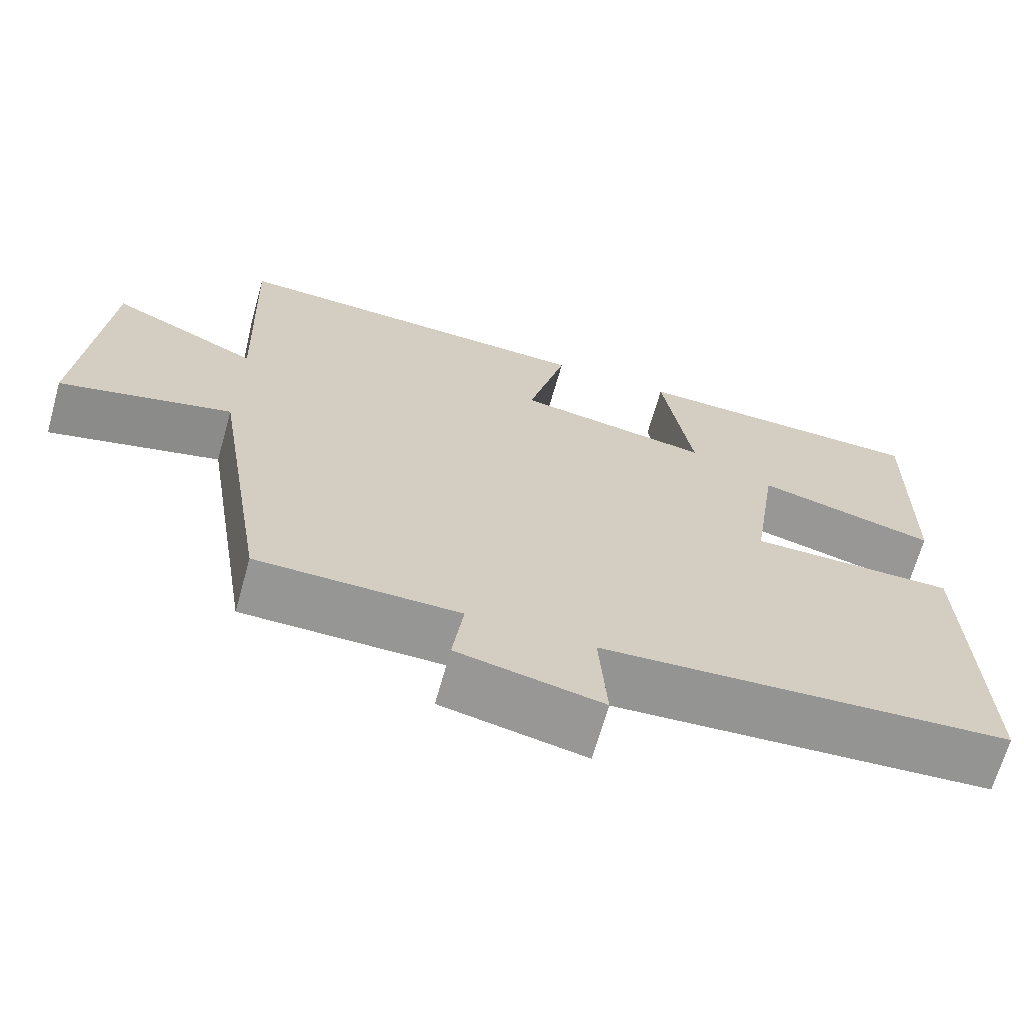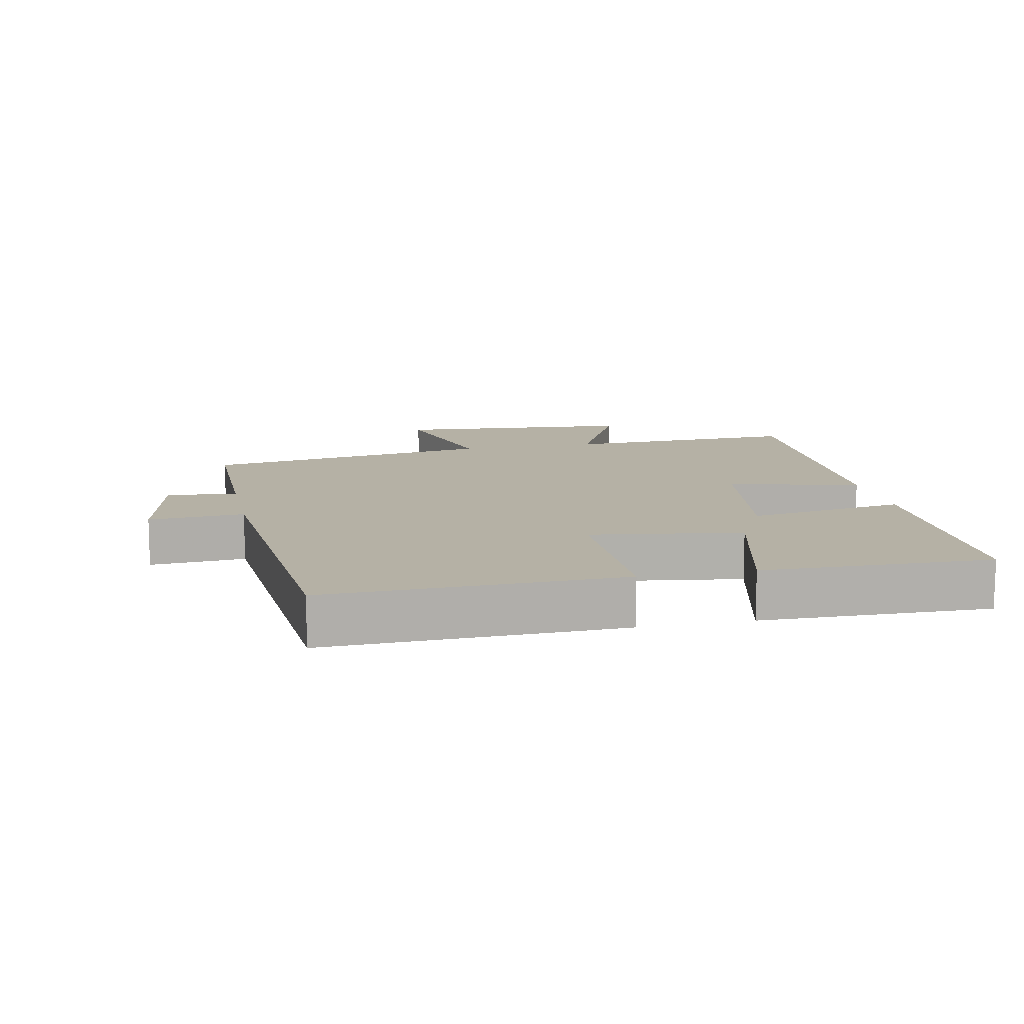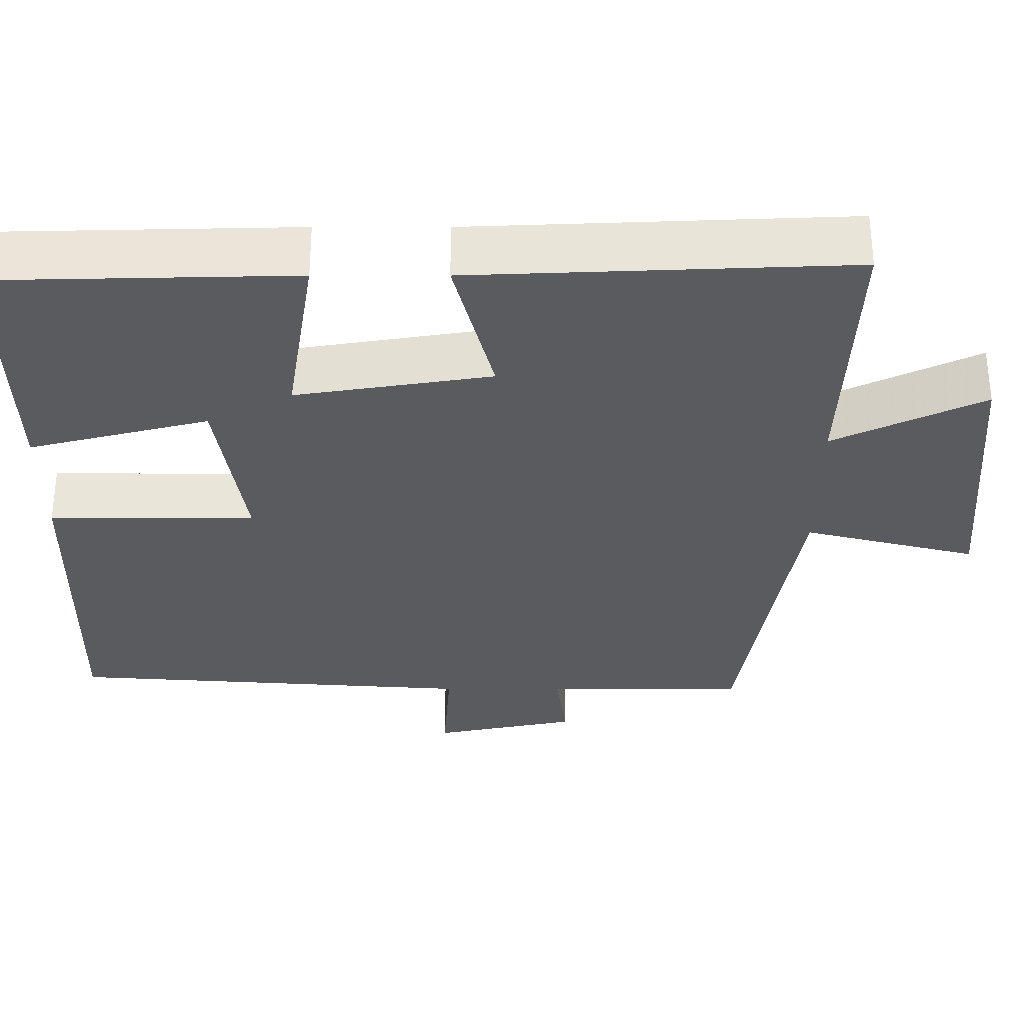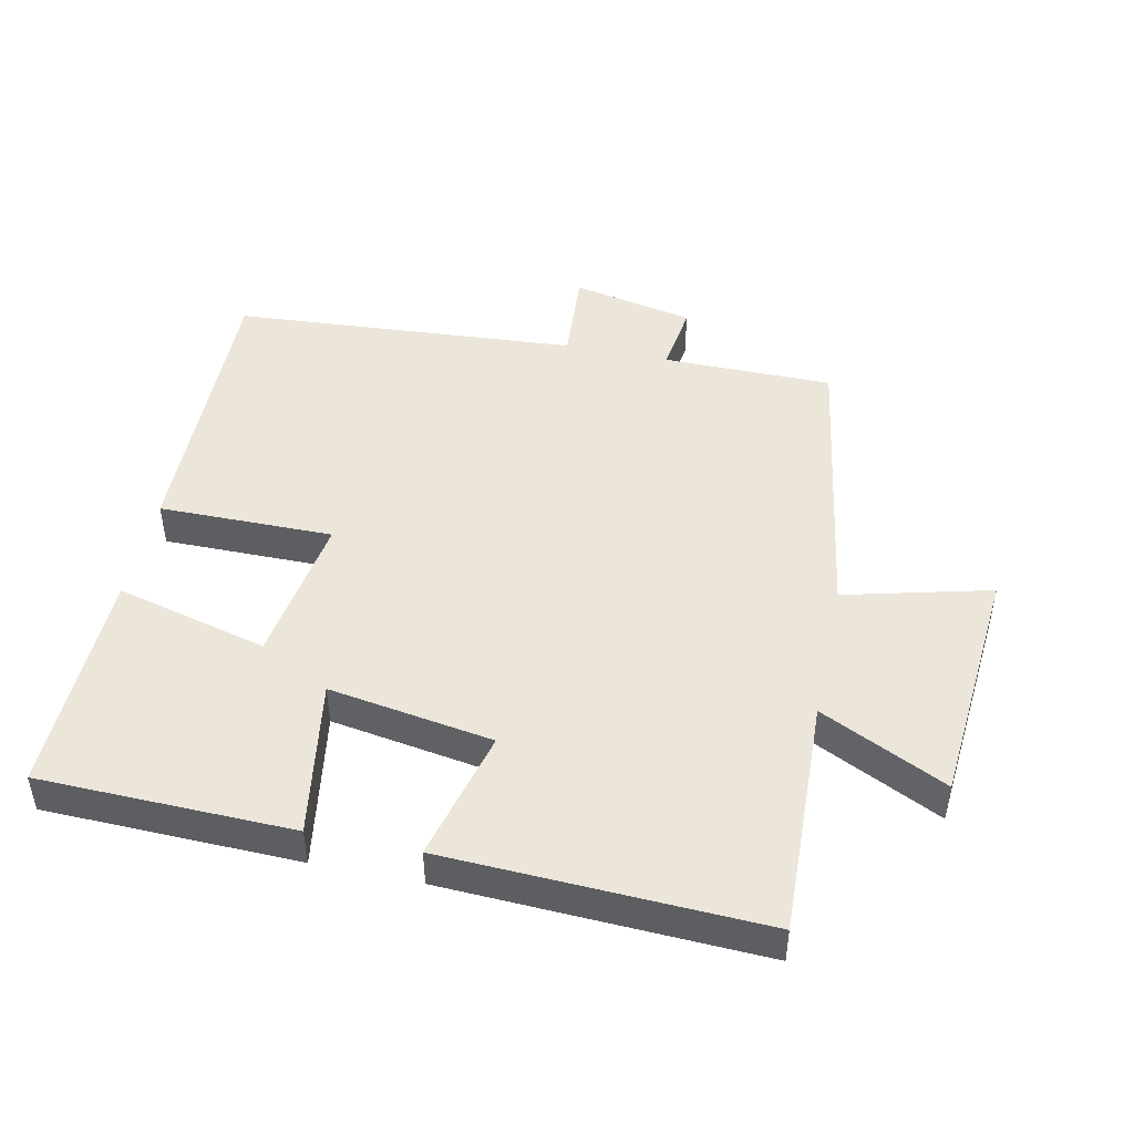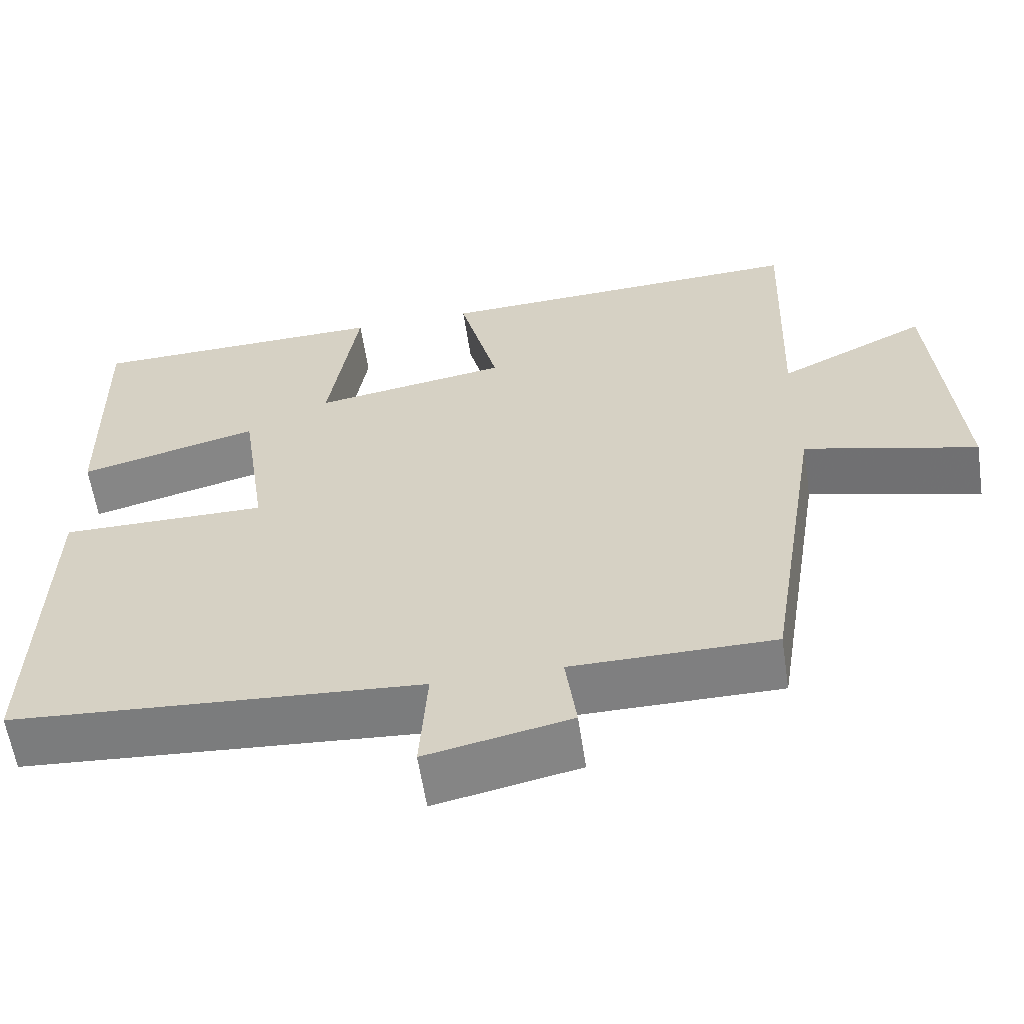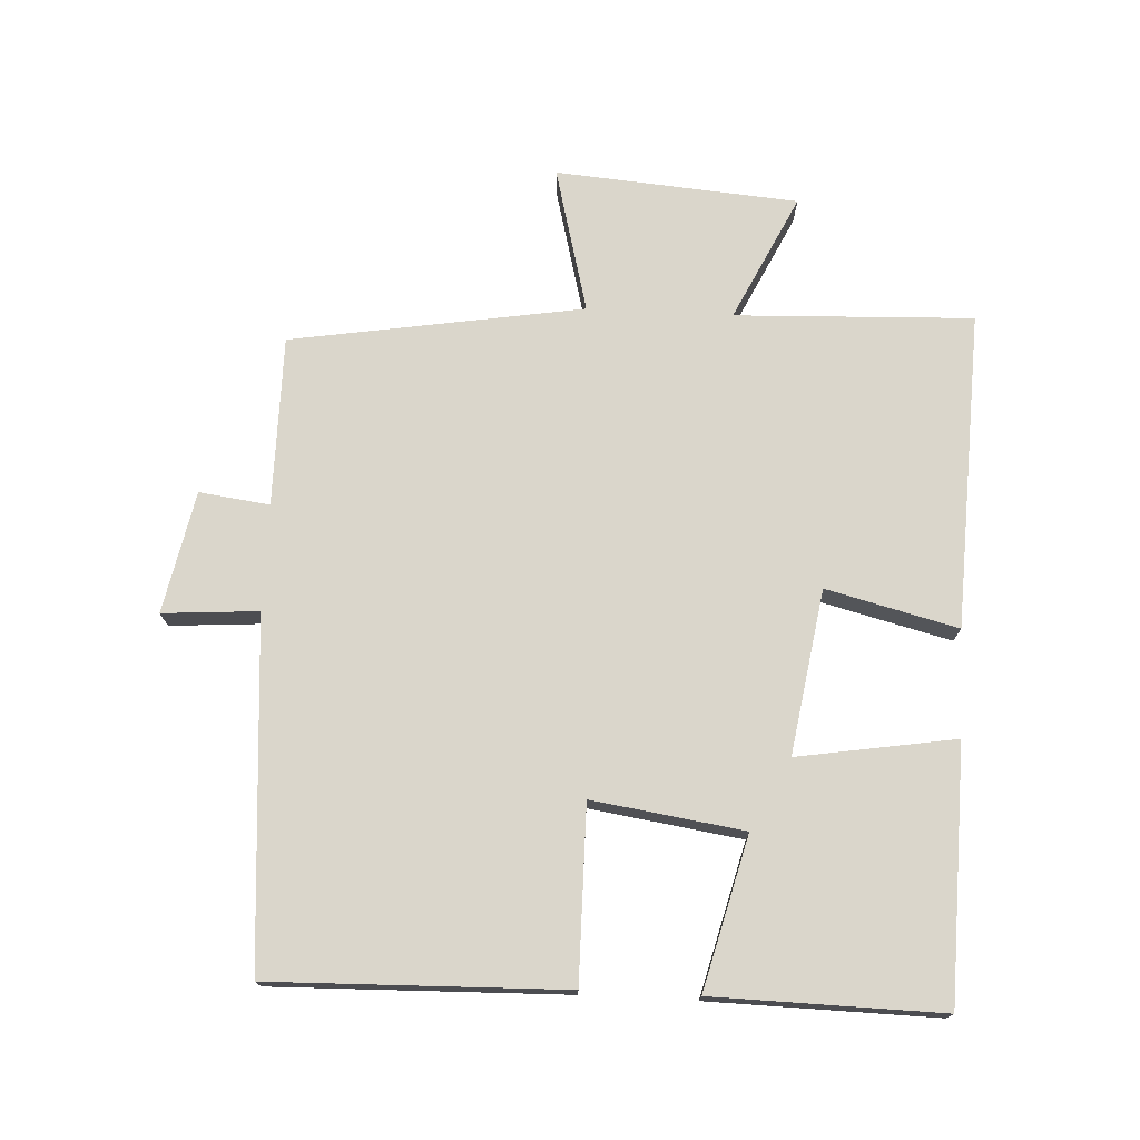
<metadata>
{"format":"obj","ext":"obj","renderer":"f3d","projection":"perspective","resolution":1024,"background":"white","views":[{"elev":-67.7,"azim":164.3,"up":"+Z"},{"elev":11.9,"azim":-102.0,"up":"+Y"},{"elev":58.0,"azim":-0.0,"up":"+Z"},{"elev":46.9,"azim":12.0,"up":"+Y"},{"elev":-59.8,"azim":8.6,"up":"+Z"},{"elev":73.8,"azim":-87.2,"up":"+Y"}]}
</metadata>
<code>
v -0.51 0.07 -0.463
v -0.5 0.07 -0.021
v -0.237 0.07 -0.022
v -0.271 0.07 0.206
v -0.5 0.07 0.147
v -0.507 0.07 0.491
v -0.125 0.07 0.5
v -0.163 0.07 0.262
v 0.085 0.07 0.302
v 0.035 0.07 0.5
v 0.513 0.07 0.52
v 0.5 0.07 0.161
v 0.69 0.07 0.253
v 0.72 0.07 -0.113
v 0.5 0.07 -0.057
v 0.429 0.07 -0.499
v 0.172 0.07 -0.5
v 0.186 0.07 -0.606
v 0.002 0.07 -0.644
v 0.012 0.07 -0.5
v -0.51 0 -0.463
v -0.5 0 -0.021
v -0.237 0 -0.022
v -0.271 0 0.206
v -0.5 0 0.147
v -0.507 0 0.491
v -0.125 0 0.5
v -0.163 0 0.262
v 0.085 0 0.302
v 0.035 0 0.5
v 0.513 0 0.52
v 0.5 0 0.161
v 0.69 0 0.253
v 0.72 0 -0.113
v 0.5 0 -0.057
v 0.429 0 -0.499
v 0.172 0 -0.5
v 0.186 0 -0.606
v 0.002 0 -0.644
v 0.012 0 -0.5
f 17 18 19 20
f 1 2 3
f 20 1 3
f 17 20 3
f 16 17 3
f 15 16 3
f 12 13 14 15
f 12 15 3 4
f 9 10 11 12
f 8 9 12 4
f 6 7 8
f 5 6 8
f 4 5 8
f 40 39 38 37
f 23 22 21
f 23 21 40
f 23 40 37
f 23 37 36
f 23 36 35
f 35 34 33 32
f 24 23 35 32
f 32 31 30 29
f 24 32 29 28
f 28 27 26
f 28 26 25
f 28 25 24
f 1 21 22 2
f 2 22 23 3
f 3 23 24 4
f 4 24 25 5
f 5 25 26 6
f 6 26 27 7
f 7 27 28 8
f 8 28 29 9
f 9 29 30 10
f 10 30 31 11
f 11 31 32 12
f 12 32 33 13
f 13 33 34 14
f 14 34 35 15
f 15 35 36 16
f 16 36 37 17
f 17 37 38 18
f 18 38 39 19
f 19 39 40 20
f 20 40 21 1

</code>
